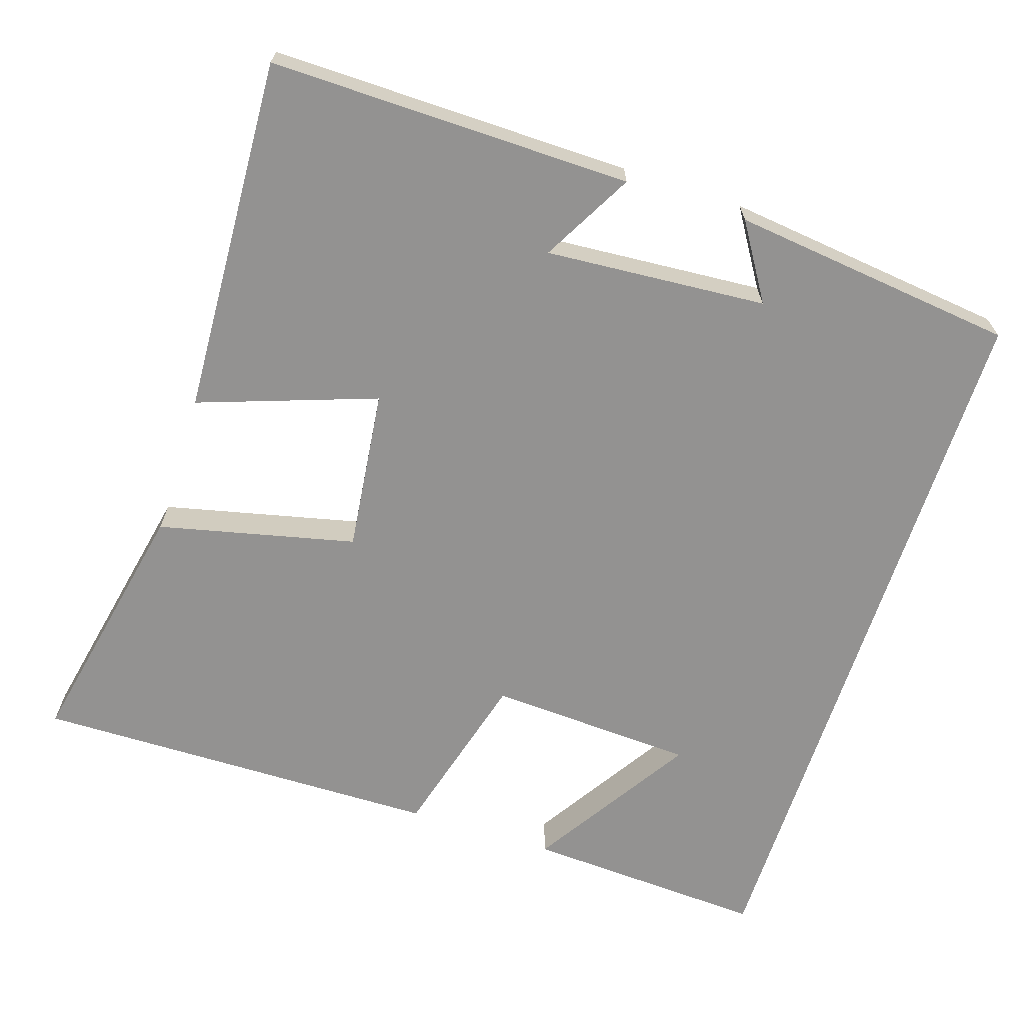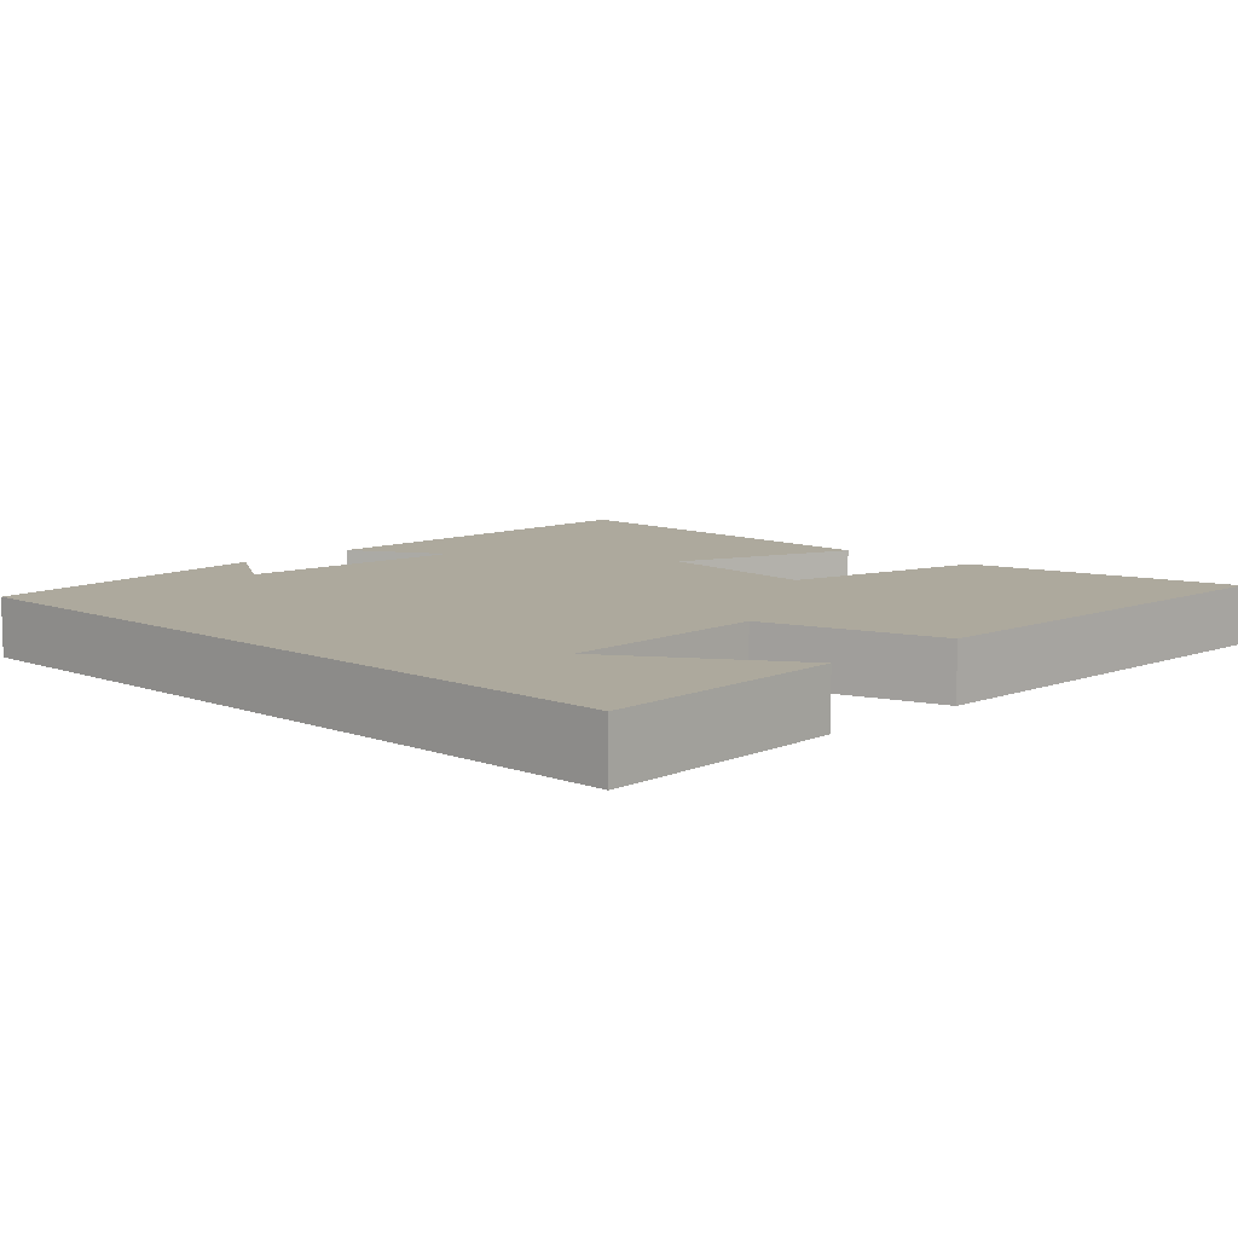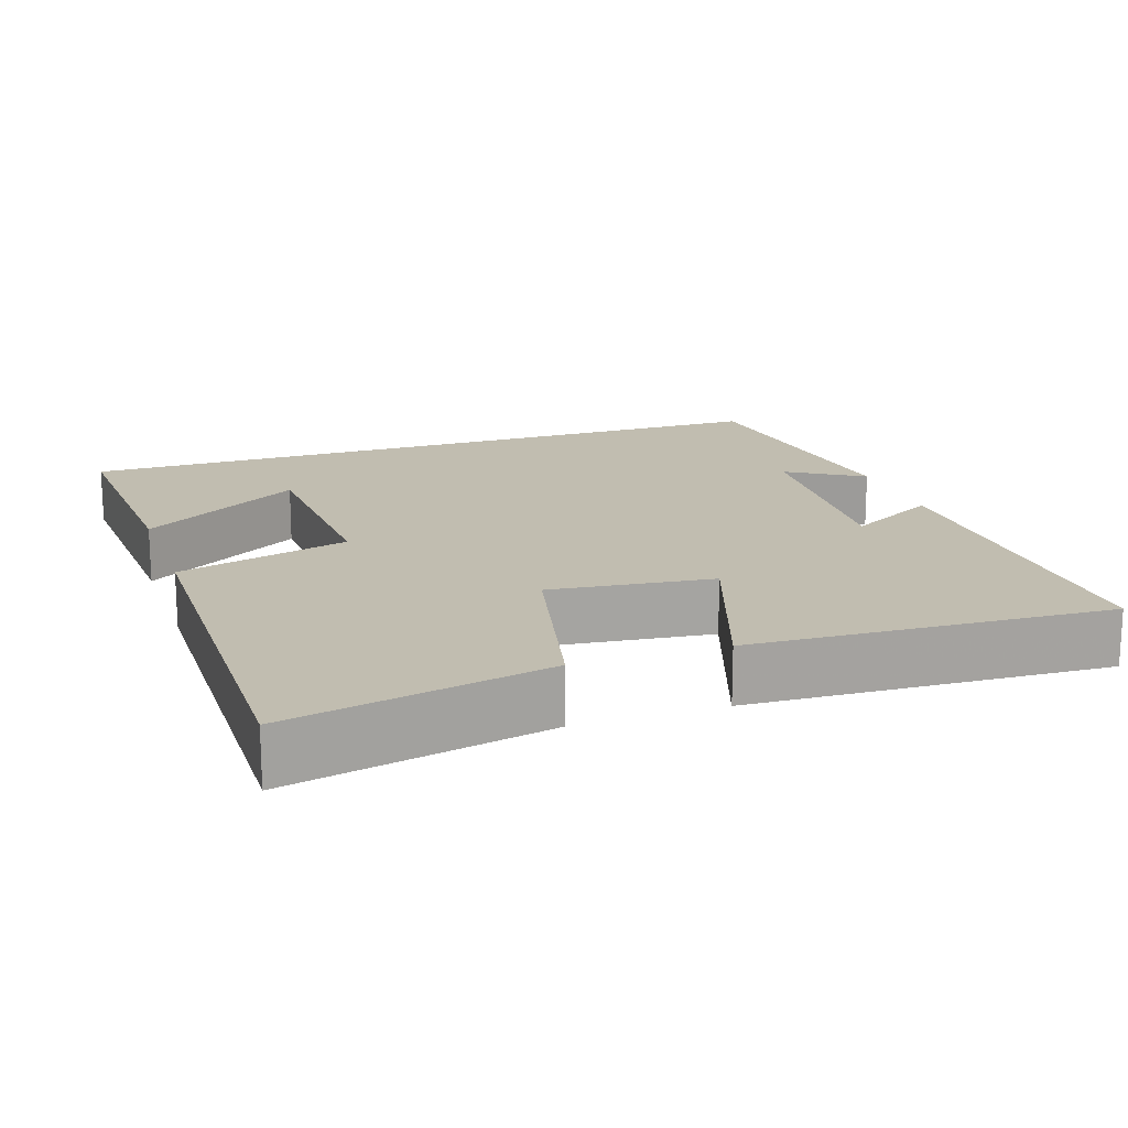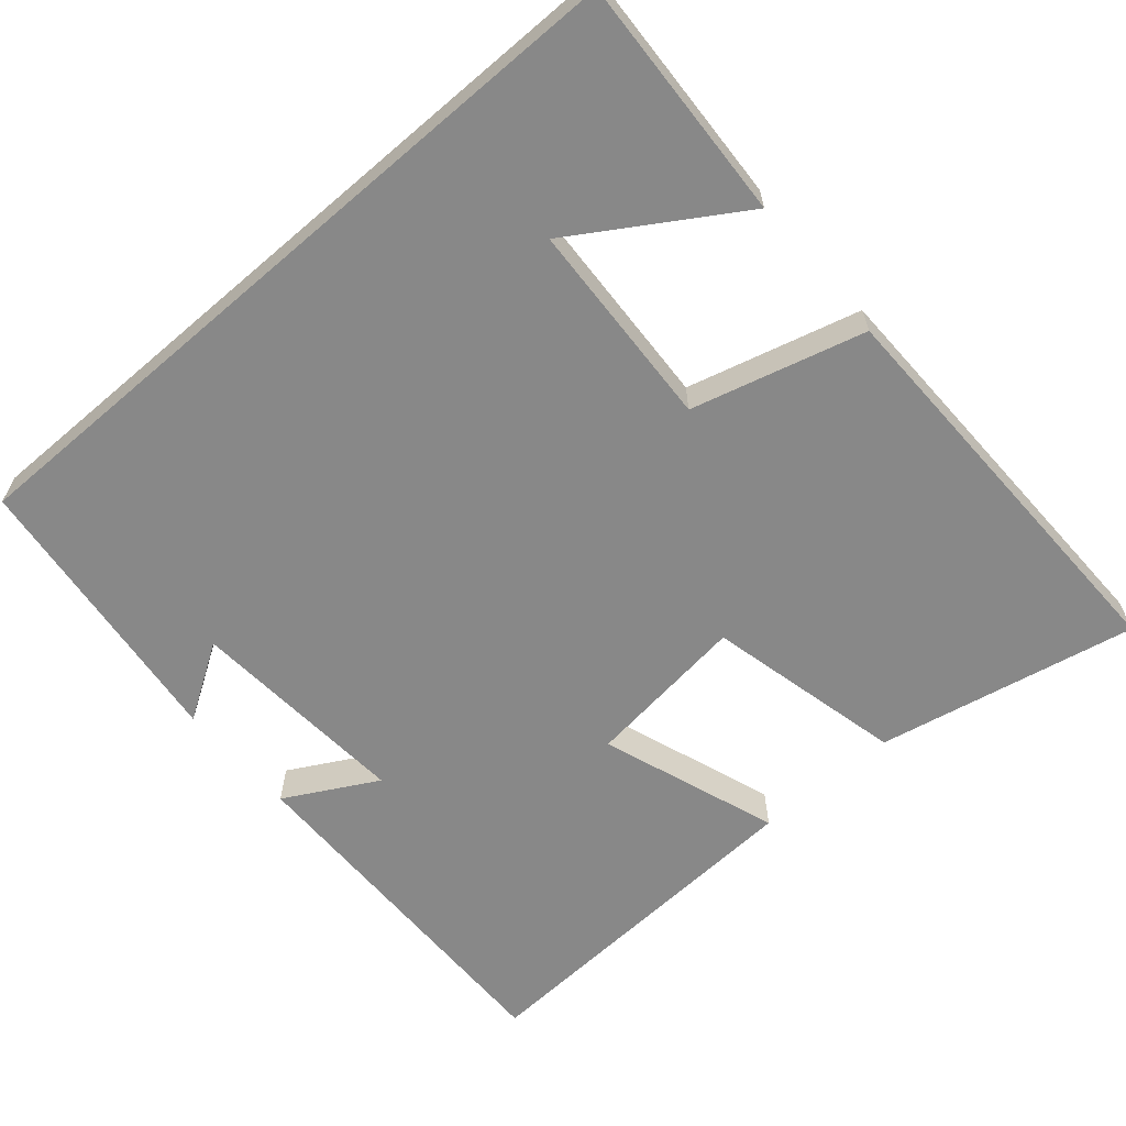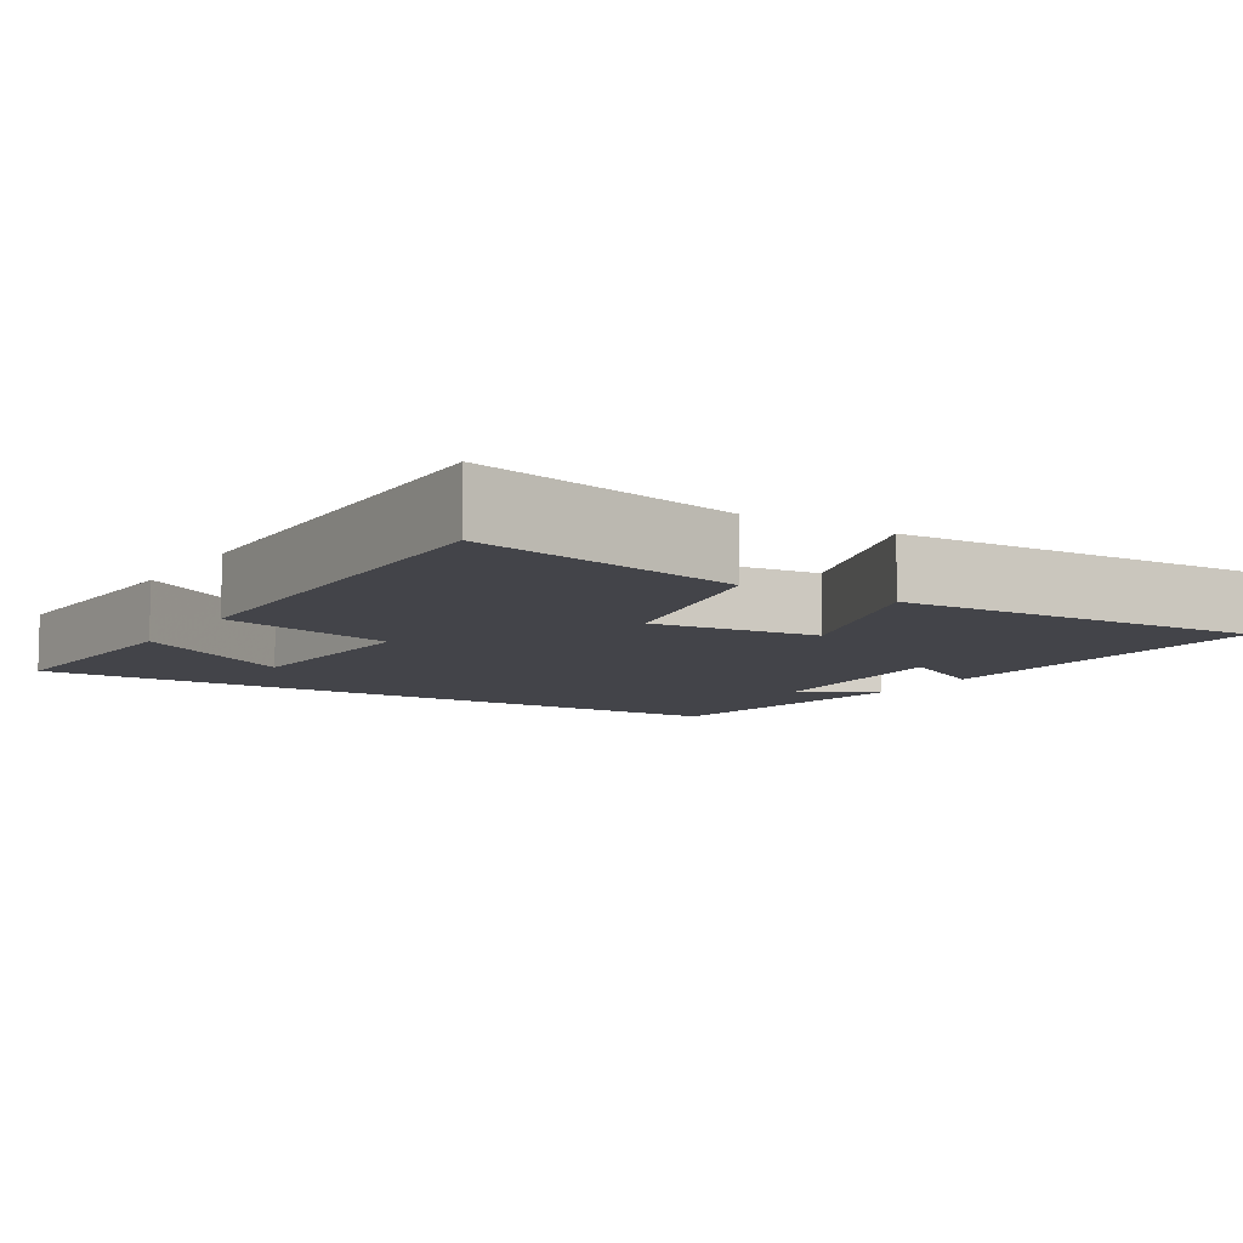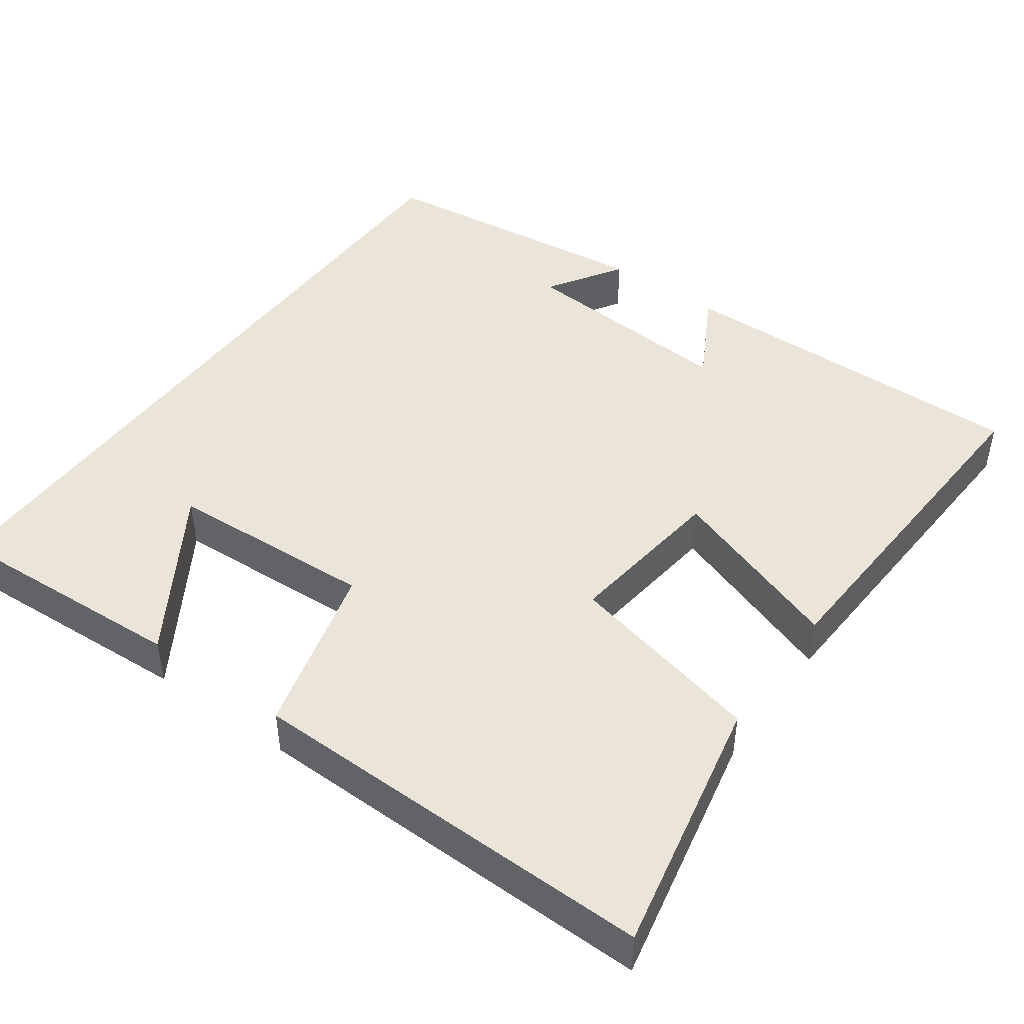
<metadata>
{"format":"obj","ext":"obj","renderer":"f3d","projection":"perspective","resolution":1024,"background":"white","views":[{"elev":-66.5,"azim":162.0,"up":"+Y"},{"elev":8.9,"azim":-45.6,"up":"+Y"},{"elev":16.7,"azim":71.0,"up":"+Y"},{"elev":-62.9,"azim":-49.2,"up":"+Y"},{"elev":-8.4,"azim":57.7,"up":"+Y"},{"elev":45.4,"azim":35.8,"up":"+Y"}]}
</metadata>
<code>
v -0.5 0.07 0.517
v -0.177 0.07 0.5
v -0.313 0.07 0.285
v -0.037 0.07 0.271
v 0.025 0.07 0.5
v 0.571 0.07 0.508
v 0.5 0.07 0.164
v 0.238 0.07 0.103
v 0.264 0.07 -0.113
v 0.5 0.07 -0.03
v 0.524 0.07 -0.506
v 0.043 0.07 -0.5
v 0.11 0.07 -0.378
v -0.184 0.07 -0.4
v -0.121 0.07 -0.5
v -0.5 0.07 -0.456
v -0.5 0 0.517
v -0.177 0 0.5
v -0.313 0 0.285
v -0.037 0 0.271
v 0.025 0 0.5
v 0.571 0 0.508
v 0.5 0 0.164
v 0.238 0 0.103
v 0.264 0 -0.113
v 0.5 0 -0.03
v 0.524 0 -0.506
v 0.043 0 -0.5
v 0.11 0 -0.378
v -0.184 0 -0.4
v -0.121 0 -0.5
v -0.5 0 -0.456
f 14 15 16
f 14 16 1
f 13 14 1
f 10 11 12 13
f 9 10 13
f 8 9 13
f 5 6 7 8
f 4 5 8 13
f 3 4 13
f 1 2 3
f 1 3 13
f 32 31 30
f 17 32 30
f 17 30 29
f 29 28 27 26
f 29 26 25
f 29 25 24
f 24 23 22 21
f 29 24 21 20
f 29 20 19
f 19 18 17
f 29 19 17
f 1 17 18 2
f 2 18 19 3
f 3 19 20 4
f 4 20 21 5
f 5 21 22 6
f 6 22 23 7
f 7 23 24 8
f 8 24 25 9
f 9 25 26 10
f 10 26 27 11
f 11 27 28 12
f 12 28 29 13
f 13 29 30 14
f 14 30 31 15
f 15 31 32 16
f 16 32 17 1

</code>
